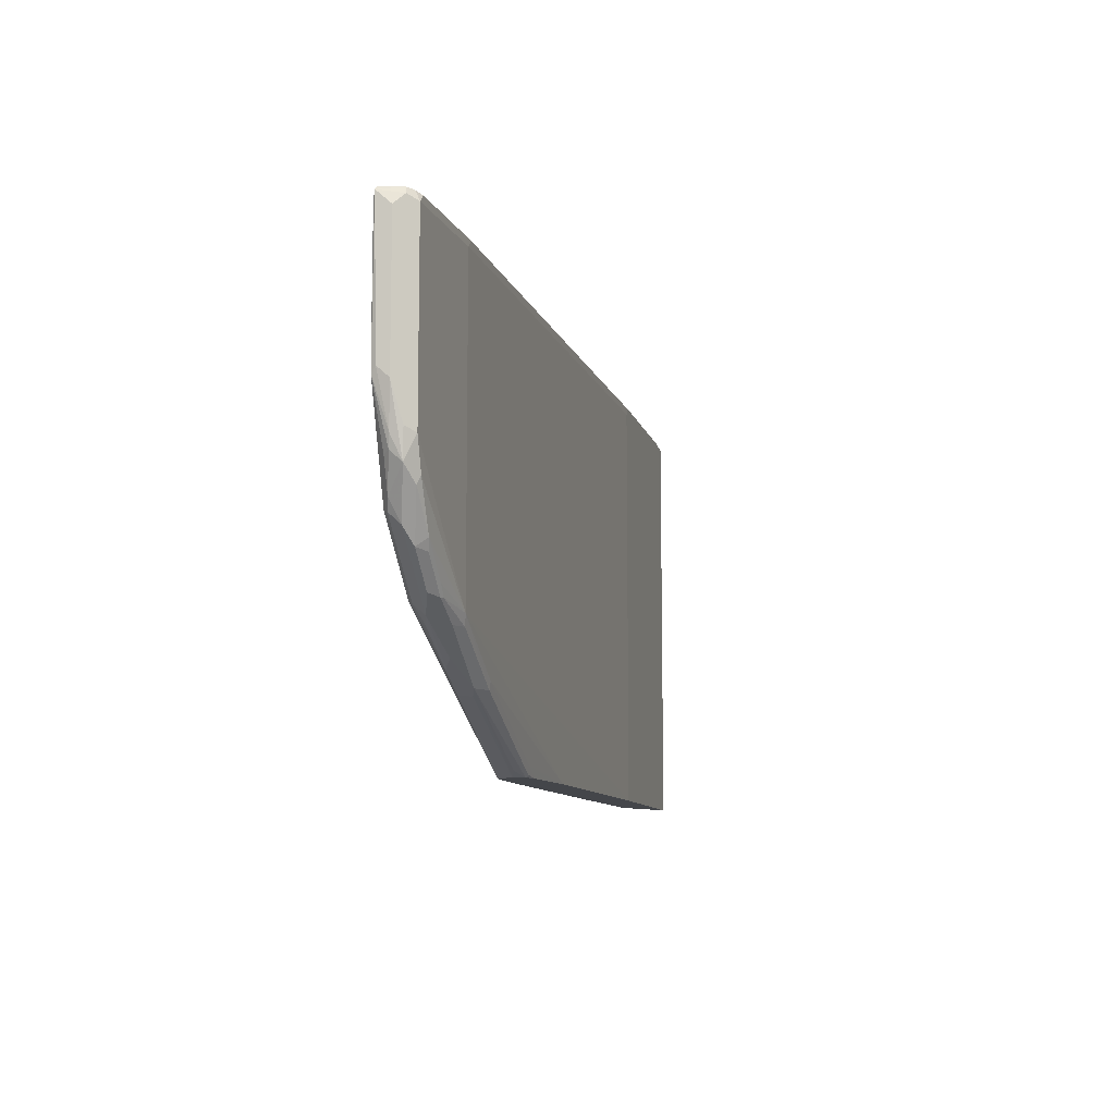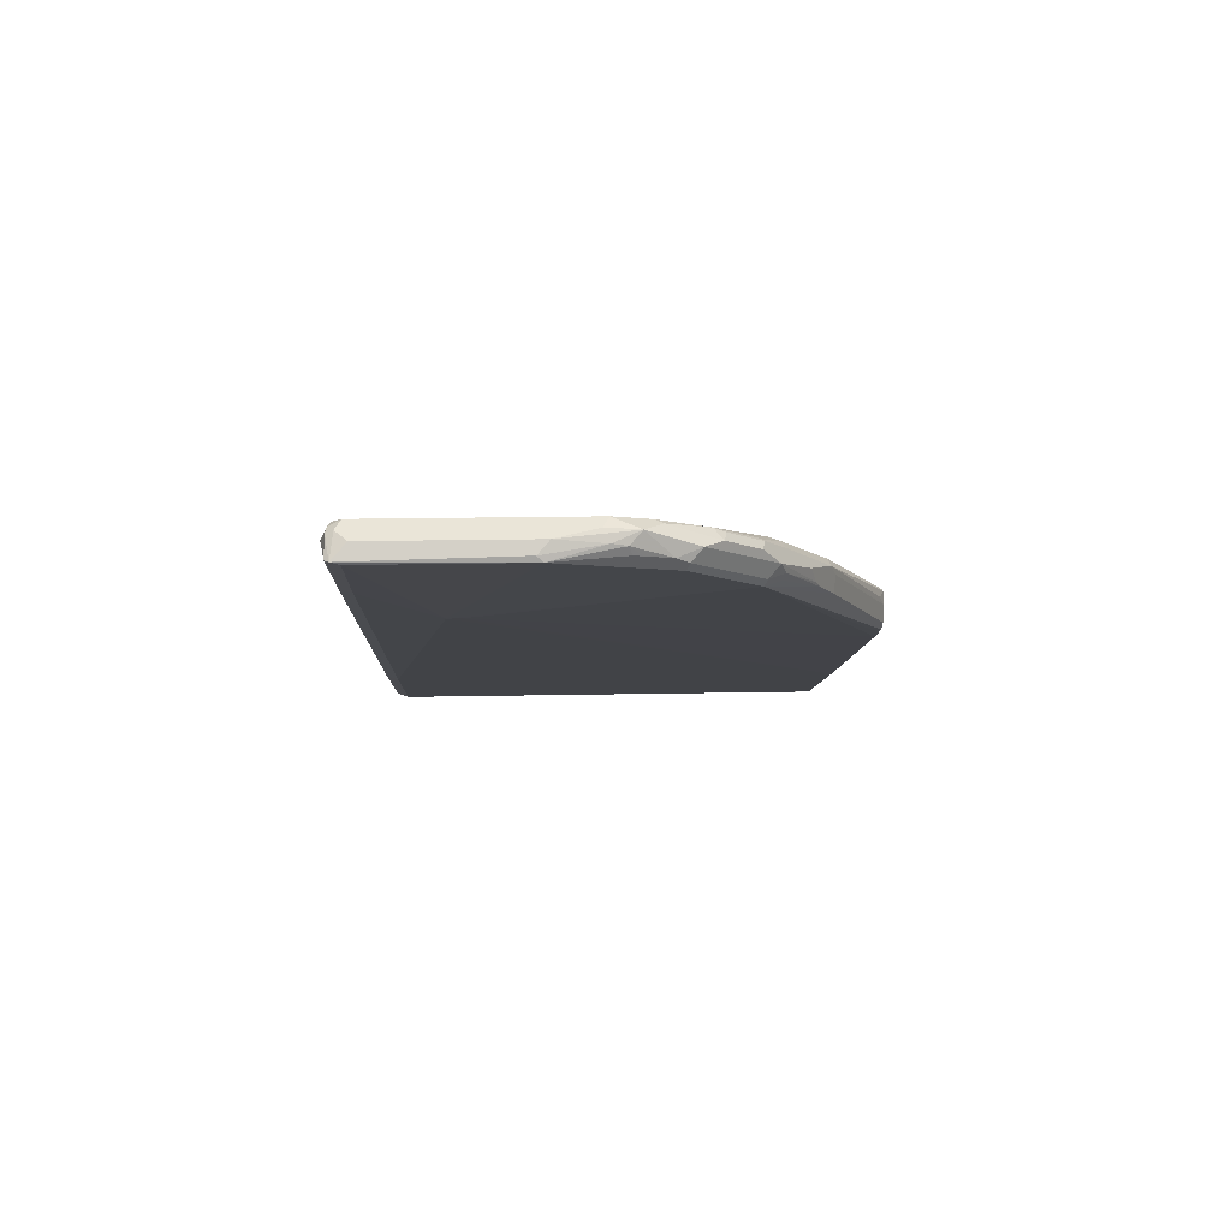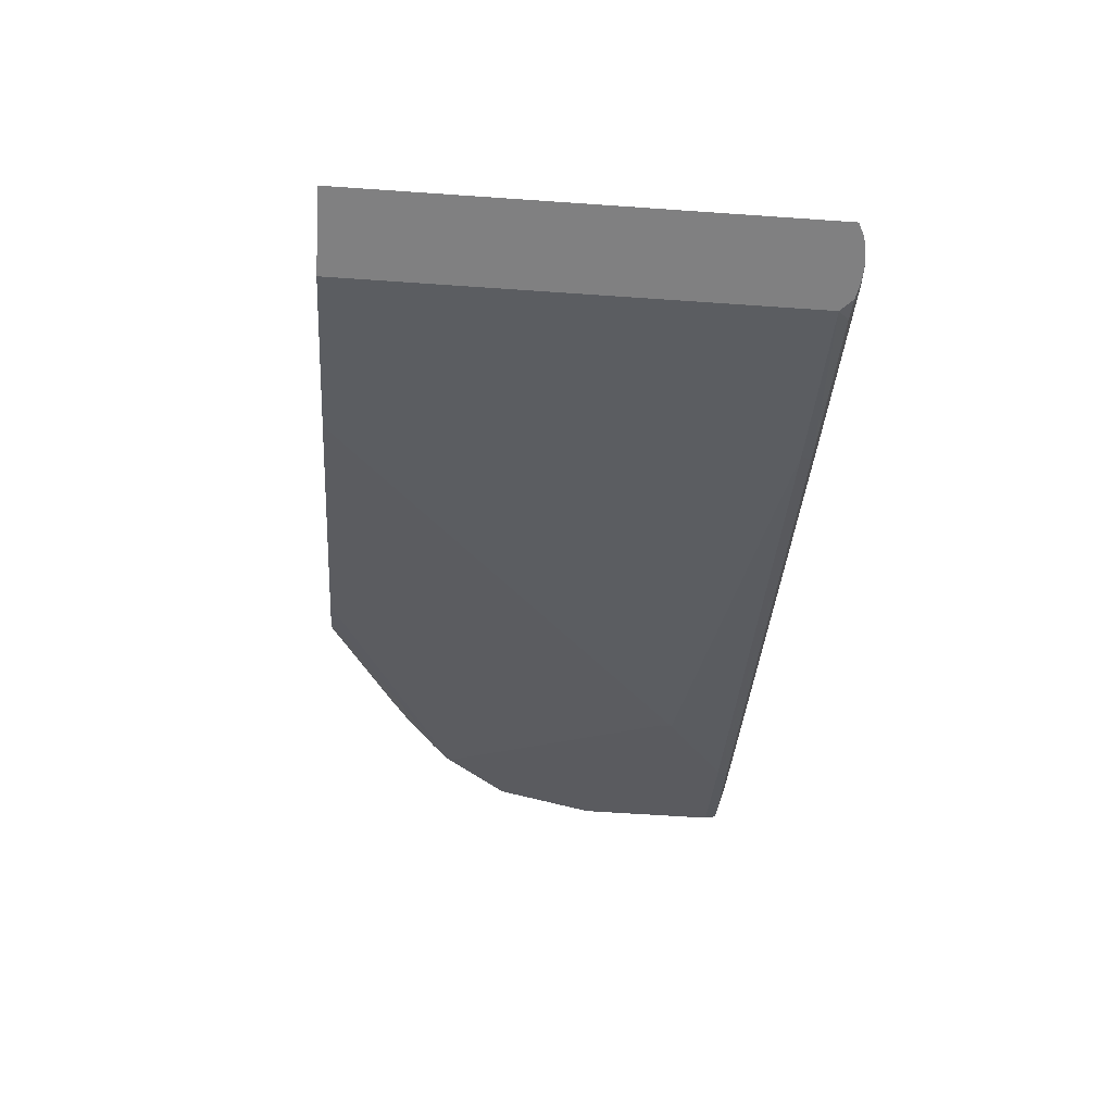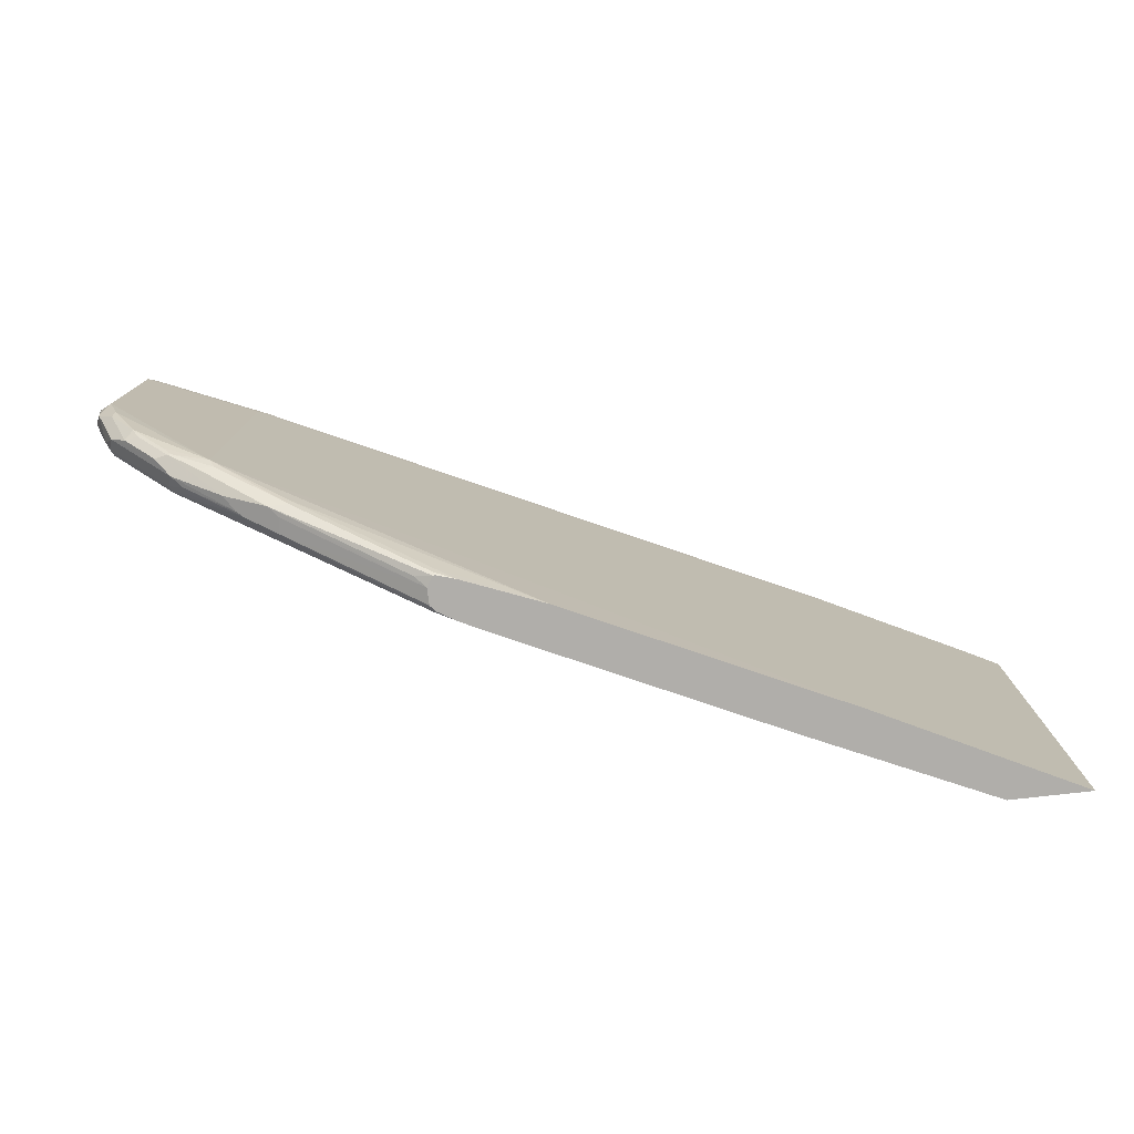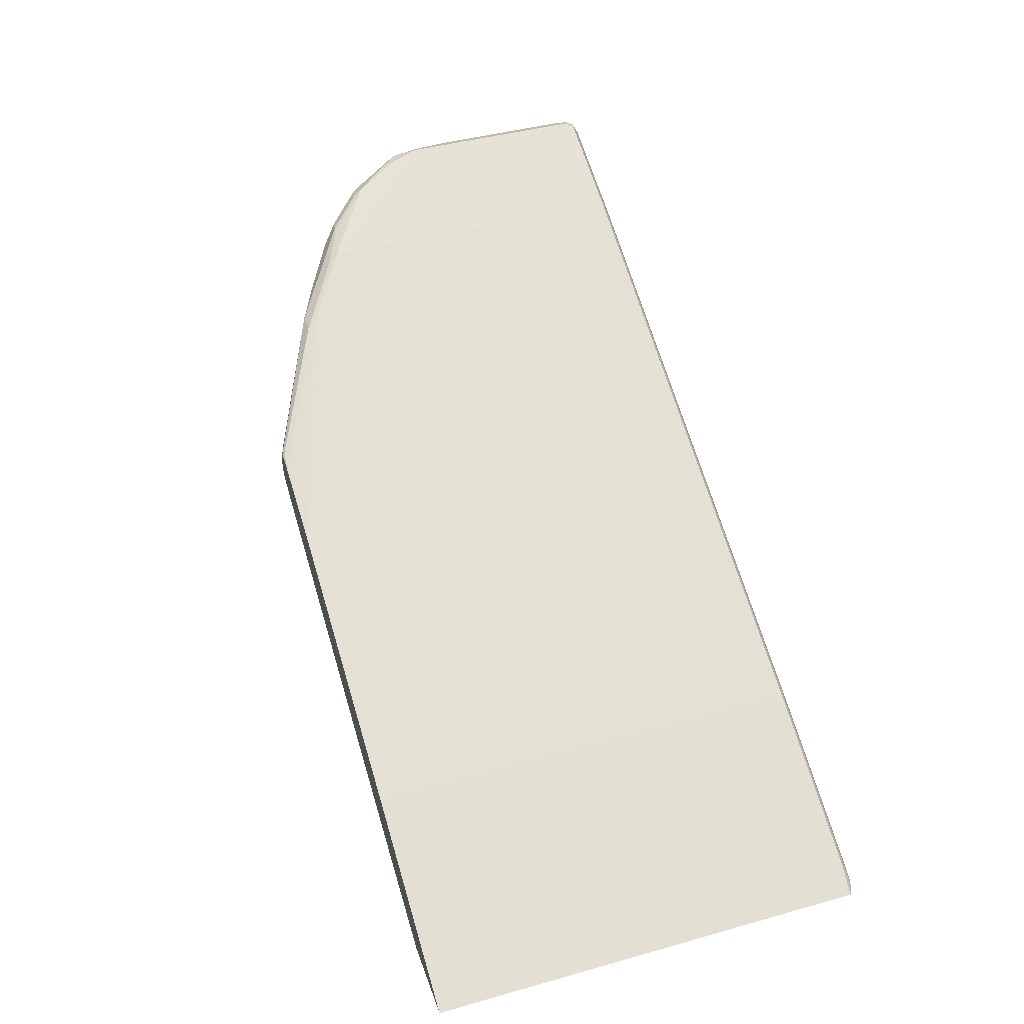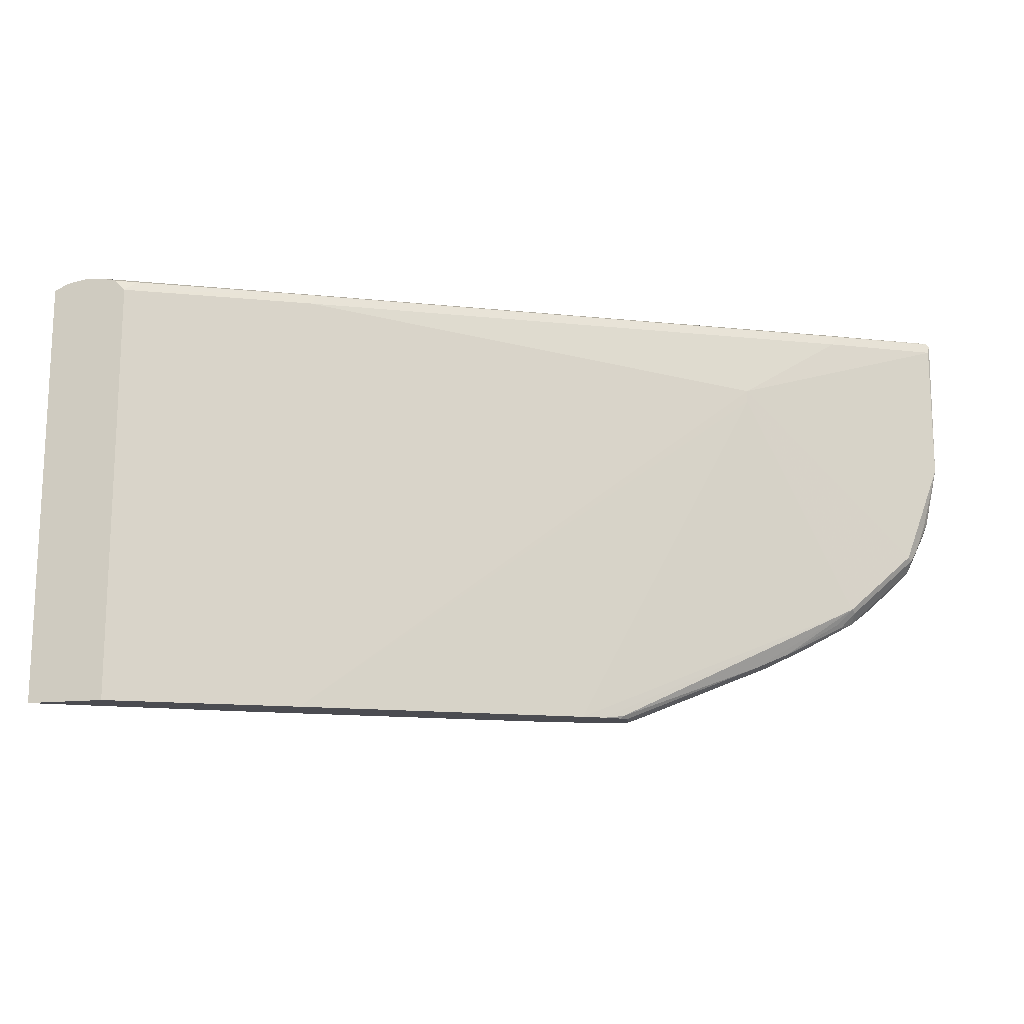
<metadata>
{"format":"obj","ext":"obj","renderer":"f3d","projection":"perspective","resolution":1024,"background":"white","views":[{"elev":-9.7,"azim":129.5,"up":"+Z"},{"elev":17.4,"azim":87.7,"up":"+Y"},{"elev":-60.1,"azim":-94.1,"up":"+Y"},{"elev":-77.8,"azim":-173.6,"up":"+Z"},{"elev":42.2,"azim":-108.6,"up":"+Y"},{"elev":-15.3,"azim":12.9,"up":"+Z"}]}
</metadata>
<code>
v -0.5233 0.08322 -0.01132
v -0.437 0.08322 -0.01132
v -0.5113 0.08322 0.4776
v -0.437 0.08322 0.4656
v -0.4682 0.08322 0.4821
v -0.5046 0.08322 0.4796
v -0.5 0.0884 0.4785
v -0.4828 0.08625 0.4828
v -0.4858 0.08322 0.4828
v -0.4656 0.08625 0.4828
v -0.4641 0.08322 0.4813
v -0.2356 0.1782 0.4771
v -0.4253 0.09199 0.4771
v -0.4497 0.08322 0.4781
v -0.2414 0.1725 0.4656
v 0.3449 0.4484 0.4656
v 0.243 0.3939 0.394
v -0.2414 0.1725 -0.01132
v 0.06892 0.3621 -0.01132
v 0.09804 0.3567 -0.01132
v 0.05169 0.3104 -0.01132
v 0.2427 0.3939 0.3806
v 0.3535 0.4527 0.1293
v 0.07468 0.3219 -0.01132
v 0.09483 0.332 -0.008611
v 0.09213 0.3326 -0.01132
v 0.09753 0.3387 -0.01132
v 0.09783 0.3392 -0.01132
v 0.2414 0.4117 0.05607
v 0.2759 0.429 0.0733
v 0.3363 0.4527 0.1121
v 0.3391 0.4599 0.1092
v 0.2845 0.4354 0.07761
v 0.296 0.4512 0.08336
v 0.25 0.4397 0.06038
v 0.2385 0.4282 0.05464
v 0.1091 0.3678 -0.005708
v 0.09118 0.368 -0.01132
v 0.2285 0.4397 0.06038
v 0.0887 0.368 -0.01132
v 0.09053 0.3707 -0.008611
v 0.09191 0.3736 4.785e-05
v 0.2299 0.4426 0.069
v 0.3104 0.4828 0.1207
v -0.0173 0.3276 -0.01132
v -0.3104 0.1897 -0.01132
v 0.3104 0.4828 0.4656
v 0.4311 0.5346 0.2587
v 0.4196 0.5288 0.2242
v 0.3937 0.5144 0.1753
v 0.4225 0.5259 0.2156
v 0.4023 0.5058 0.1667
v 0.4397 0.5259 0.2328
v 0.4426 0.5288 0.2645
v 0.4541 0.5231 0.3046
v 0.4483 0.5173 0.2587
v 0.4455 0.5144 0.2443
v 0.4598 0.5058 0.3104
v 0.4598 0.5116 0.3161
v 0.4613 0.5087 0.4742
v 0.4598 0.5058 0.4656
v 0.3851 0.4713 0.4771
v 0.3506 0.4541 0.4771
v 0.3449 0.4656 0.4828
v 0.457 0.5087 0.4785
v 0.4541 0.5058 0.4771
v 0.4397 0.5259 0.4785
v 0.4311 0.5173 0.4828
v 0.4138 0.5001 0.4828
v 0.3104 0.4656 0.4828
v 0.2932 0.4677 0.4785
v 0.4138 0.5195 0.4785
v 0.4225 0.5303 0.4742
v 0.4311 0.5288 0.4771
v 0.4311 0.5346 0.4656
v 0.3018 0.4785 0.4742
v -0.319 0.1854 0.4742
v -0.3276 0.1746 0.4785
v -0.3104 0.1725 0.4828
v -0.4914 0.09916 0.4742
v -0.5233 0.08322 0.4716
v -0.3104 0.1897 0.4656
v 0.08622 0.3449 0.4828
v -0.2414 0.1897 0.4828
v 0.4541 0.5231 0.4598
v 0.4426 0.5288 0.4713
v 0.4225 0.4871 0.1983
v 0.4253 0.4943 0.1954
v 0.4397 0.5044 0.2328
v 0.4311 0.5001 0.207
v 0.4196 0.5058 0.184
v 0.3506 0.4713 0.115
v 0.3564 0.4599 0.1265
v 0.3679 0.4886 0.1322
v 0.3535 0.4915 0.1293
v 0.3219 0.4771 0.1092
v 0.3047 0.4771 0.1092
v 0.3492 0.4915 0.1293
v 0.3592 0.4972 0.1408
v 0.388 0.5087 0.1639
v 0.4426 0.5058 0.2414
f 76 82 77
f 7 8 79
f 76 47 82
f 46 82 47
f 46 1 82
f 46 19 1
f 19 2 1
f 81 82 1
f 81 1 3
f 77 82 81
f 84 64 10
f 71 79 70
f 8 83 70
f 10 83 8
f 10 64 83
f 84 12 64
f 84 10 12
f 64 69 83
f 64 65 69
f 69 70 83
f 75 48 47
f 79 8 70
f 80 77 81
f 74 75 73
f 7 80 3
f 62 61 60
f 85 48 75
f 65 60 67
f 68 65 67
f 68 69 65
f 68 70 69
f 72 71 68
f 72 73 71
f 72 74 73
f 72 68 74
f 74 68 67
f 74 67 75
f 73 75 47
f 73 47 76
f 73 76 71
f 71 76 77
f 78 71 77
f 78 79 71
f 78 7 79
f 78 77 7
f 7 77 80
f 80 81 3
f 55 48 85
f 34 35 95
f 55 85 60
f 96 97 95
f 96 35 97
f 35 39 97
f 44 97 39
f 98 97 44
f 98 95 97
f 99 95 98
f 99 50 95
f 99 44 50
f 99 98 44
f 100 95 50
f 100 52 95
f 100 50 52
f 94 95 52
f 94 52 91
f 94 91 92
f 52 53 91
f 101 89 57
f 101 58 89
f 101 57 58
f 66 62 60
f 96 95 35
f 55 54 48
f 34 95 94
f 34 92 33
f 86 60 85
f 86 67 60
f 86 75 67
f 86 85 75
f 87 58 17
f 88 58 87
f 88 89 58
f 90 89 88
f 90 57 89
f 90 53 57
f 90 91 53
f 90 88 91
f 88 92 91
f 88 93 92
f 88 23 93
f 88 87 23
f 87 17 23
f 31 93 23
f 31 32 93
f 92 93 32
f 33 92 32
f 34 94 92
f 66 60 65
f 68 71 70
f 63 62 65
f 21 18 20
f 22 18 21
f 22 17 18
f 22 23 17
f 22 21 23
f 24 23 21
f 24 25 23
f 26 25 24
f 26 27 25
f 26 24 27
f 27 24 28
f 27 28 29
f 27 29 25
f 29 23 25
f 30 23 29
f 30 31 23
f 30 32 31
f 30 33 32
f 30 34 33
f 30 35 34
f 30 29 35
f 20 18 19
f 18 2 19
f 18 4 2
f 15 4 18
f 66 65 62
f 2 3 1
f 4 3 2
f 5 3 4
f 6 3 5
f 6 7 3
f 6 8 7
f 9 8 6
f 9 10 8
f 9 5 10
f 36 35 29
f 11 10 5
f 11 13 12
f 14 13 11
f 14 4 13
f 14 11 4
f 11 5 4
f 13 4 12
f 15 12 4
f 15 16 12
f 15 17 16
f 15 18 17
f 11 12 10
f 36 20 35
f 9 6 5
f 28 20 29
f 51 52 50
f 51 53 52
f 51 48 53
f 51 49 48
f 54 53 48
f 55 53 54
f 36 29 20
f 56 57 53
f 56 58 57
f 56 59 58
f 56 55 59
f 59 55 60
f 59 60 58
f 61 58 60
f 61 17 58
f 61 16 17
f 62 16 61
f 63 16 62
f 63 12 16
f 63 64 12
f 63 65 64
f 51 50 49
f 49 50 44
f 56 53 55
f 44 47 48
f 28 24 20
f 24 21 20
f 35 20 37
f 38 35 37
f 49 44 48
f 40 39 38
f 40 41 39
f 40 19 41
f 40 38 19
f 38 20 19
f 38 39 35
f 41 19 42
f 38 37 20
f 44 45 46
f 45 19 46
f 43 42 45
f 43 45 44
f 42 19 45
f 43 44 39
f 43 39 42
f 41 42 39
f 44 46 47

</code>
